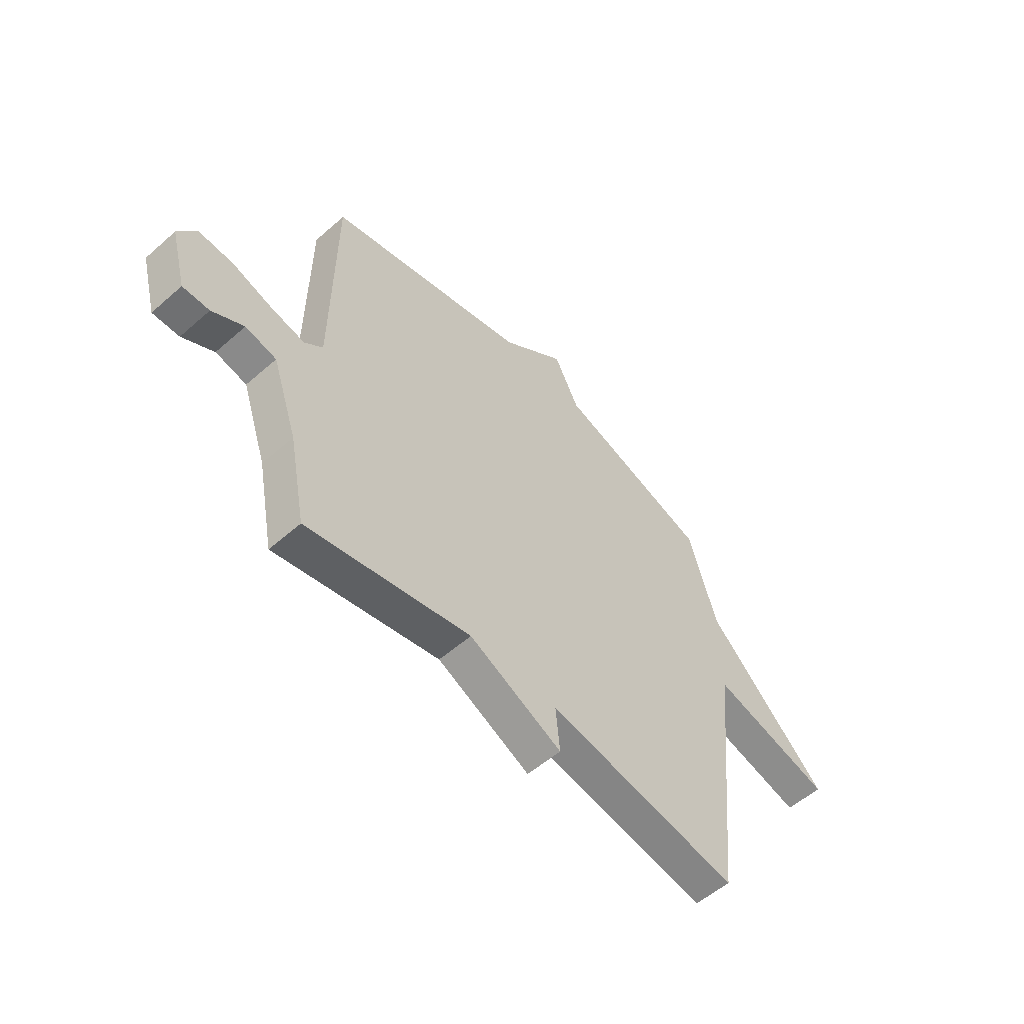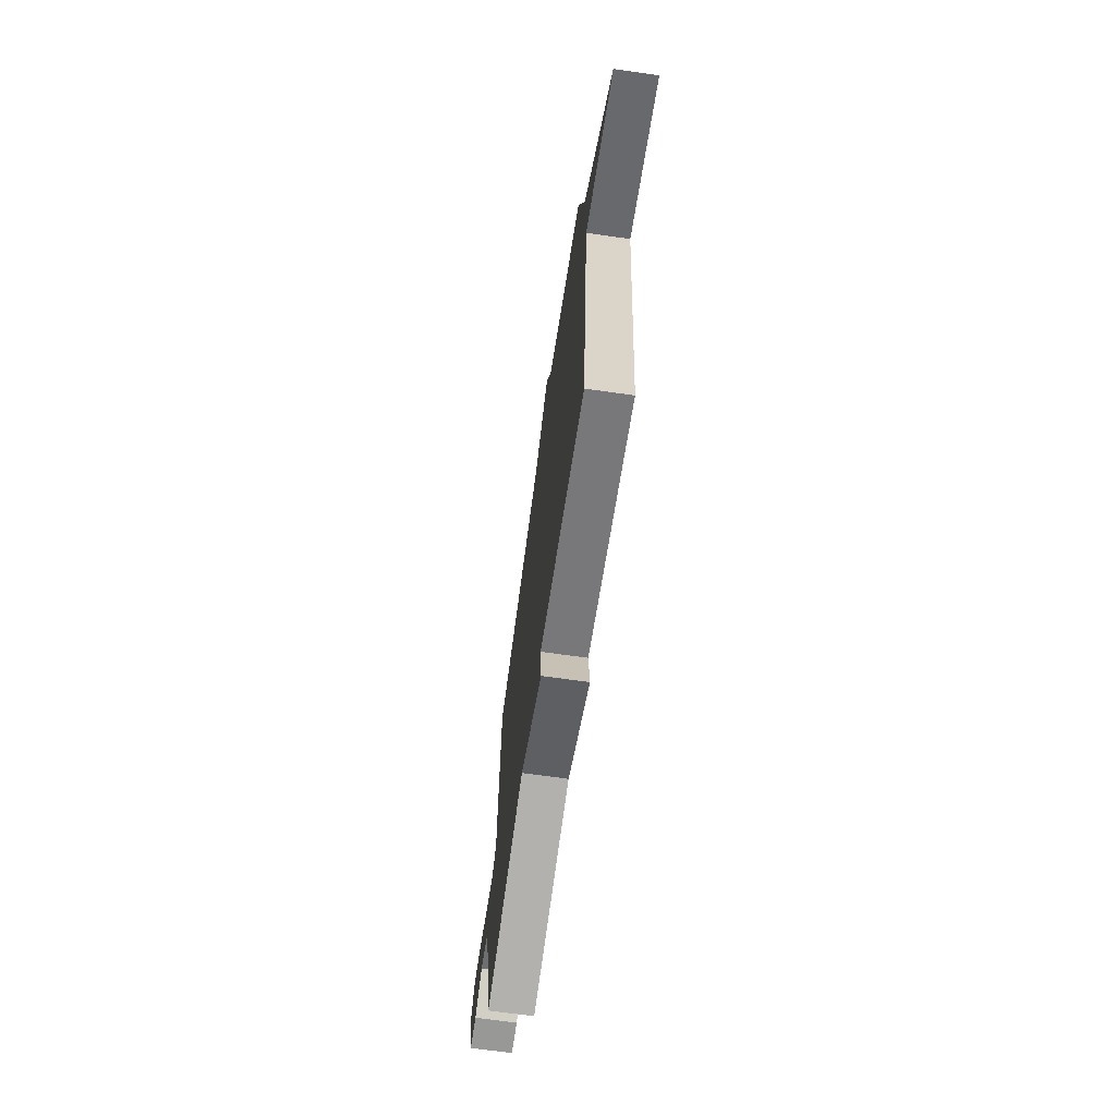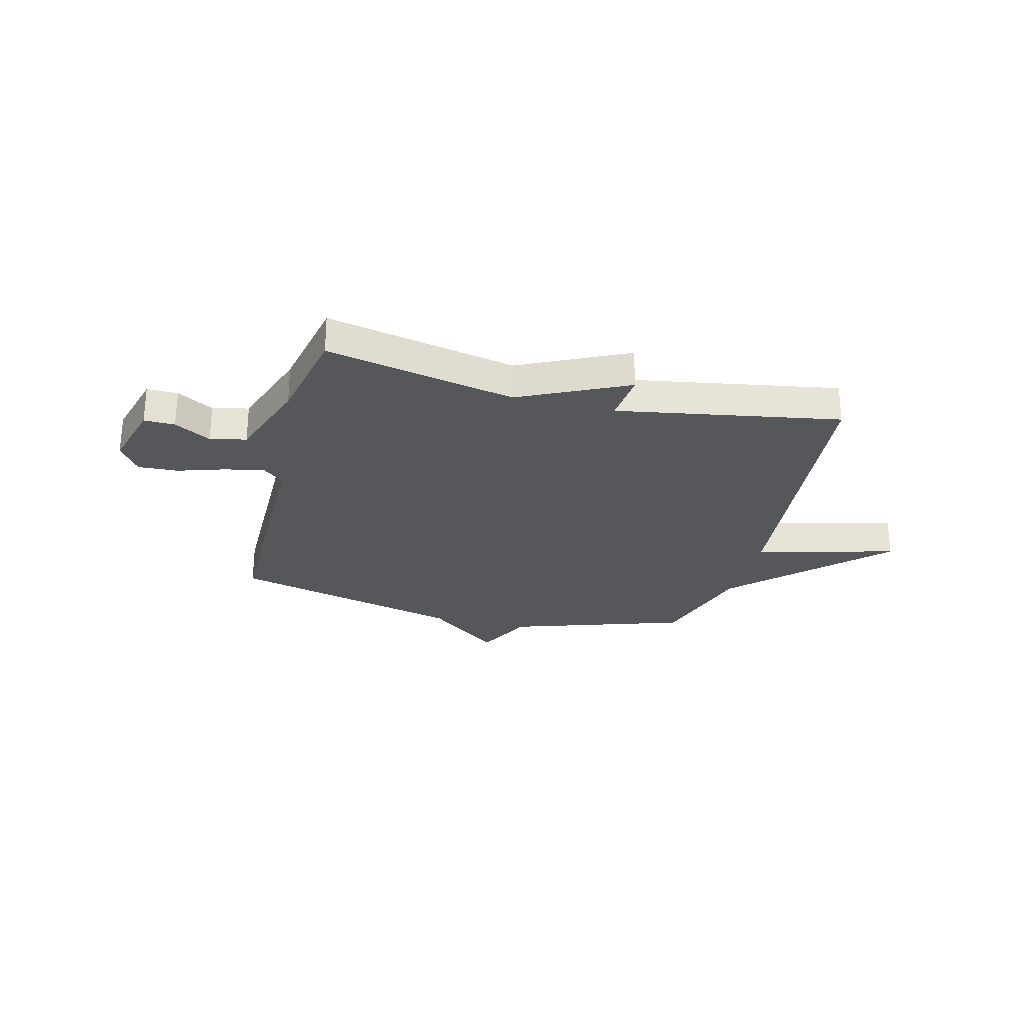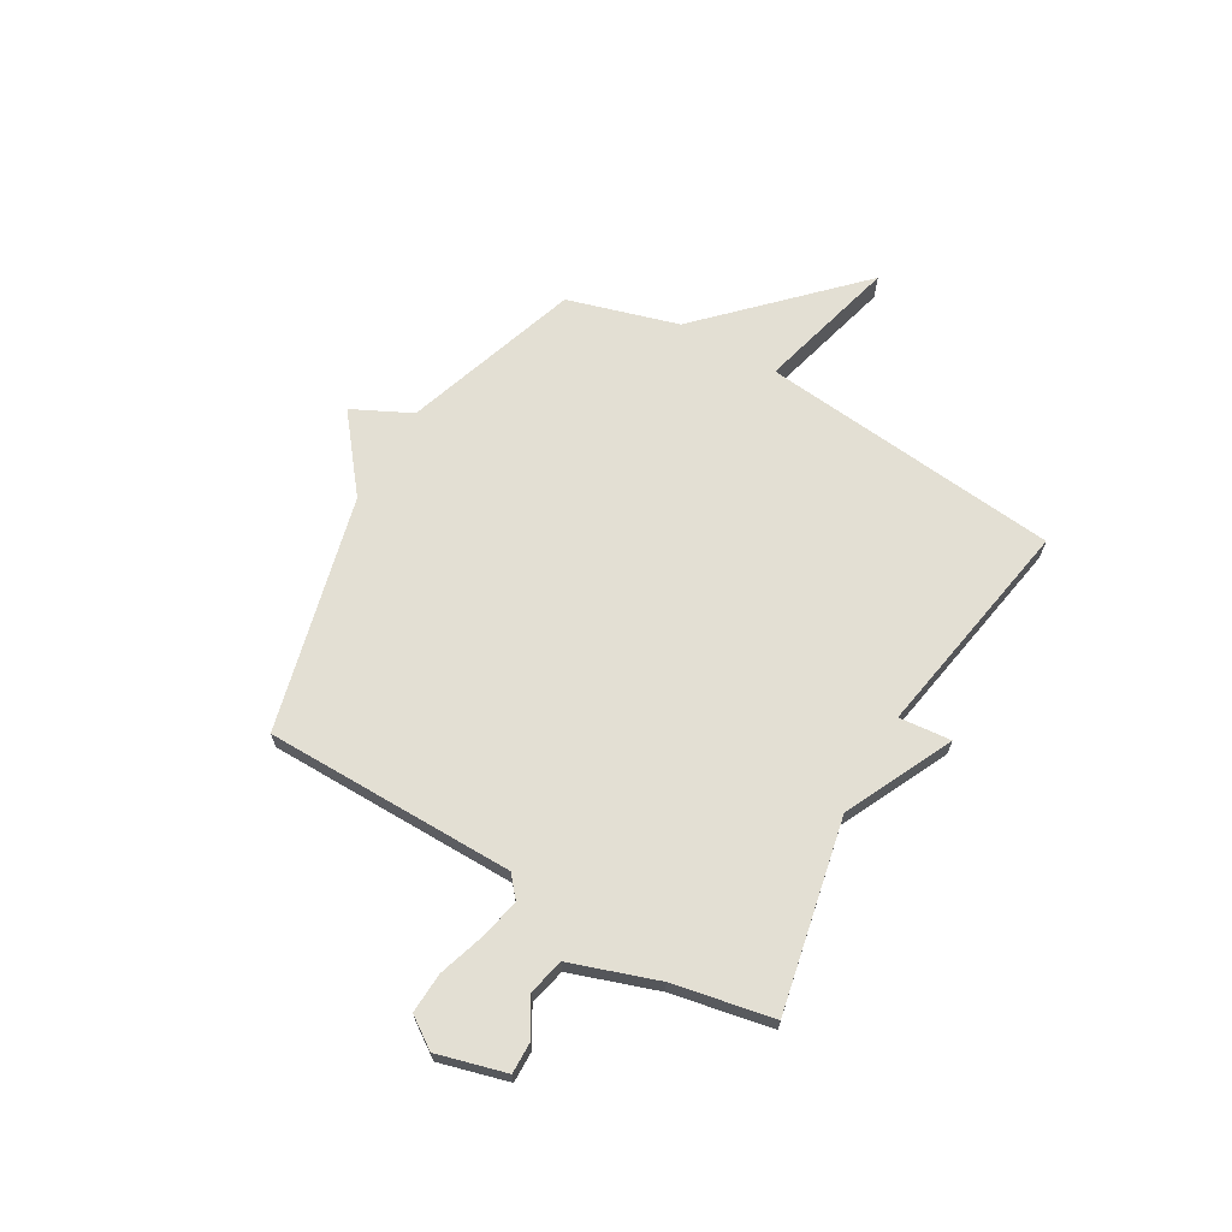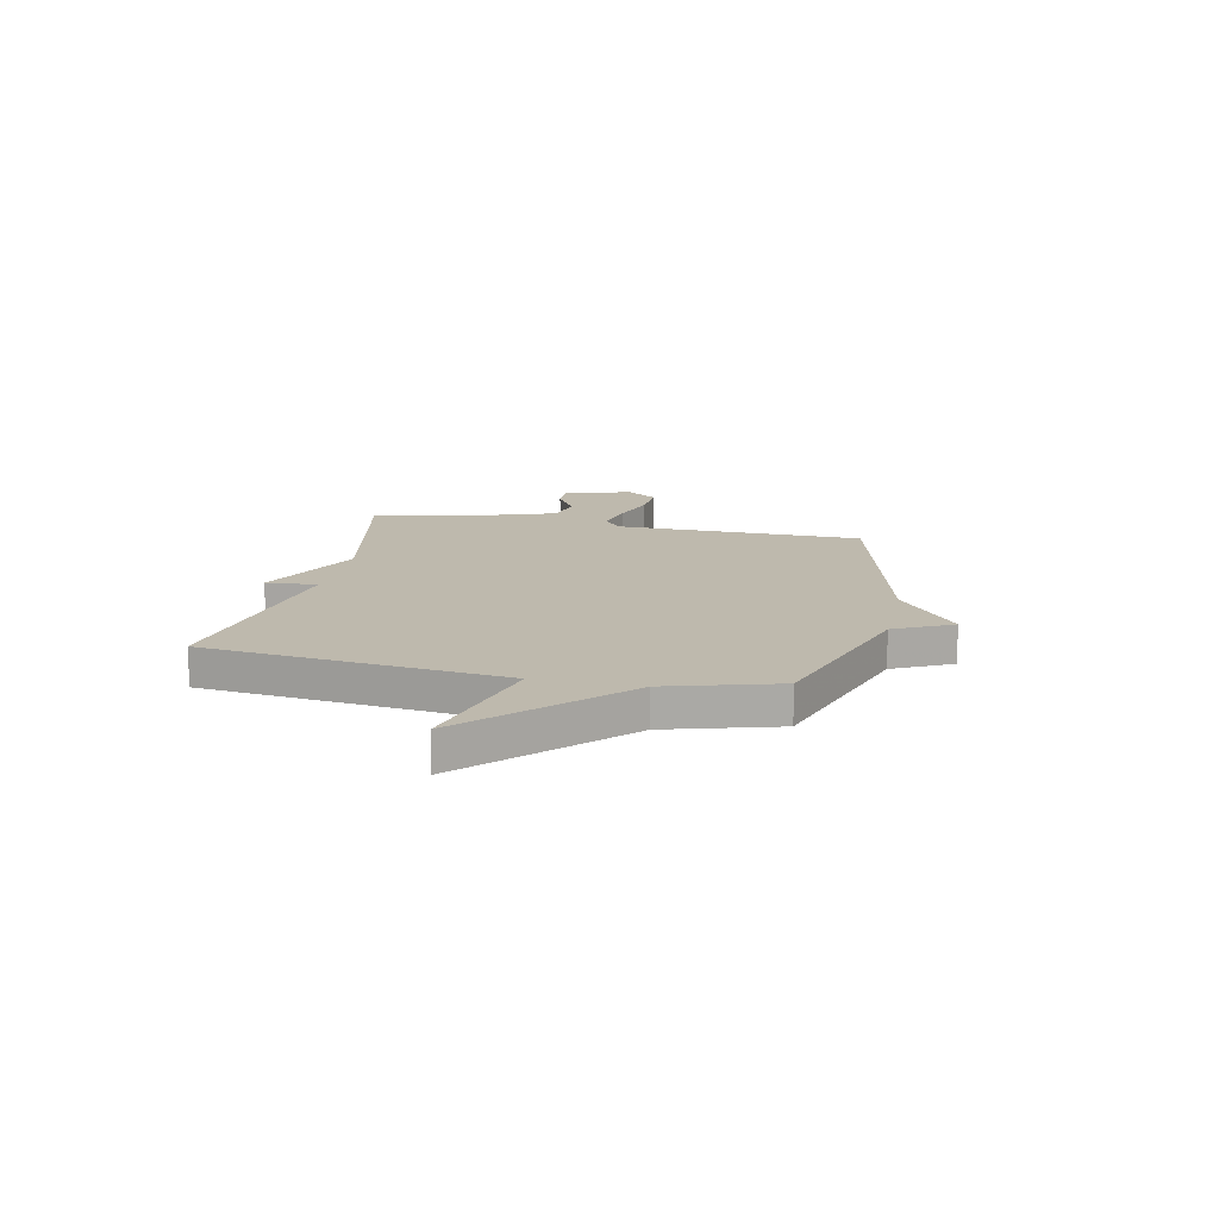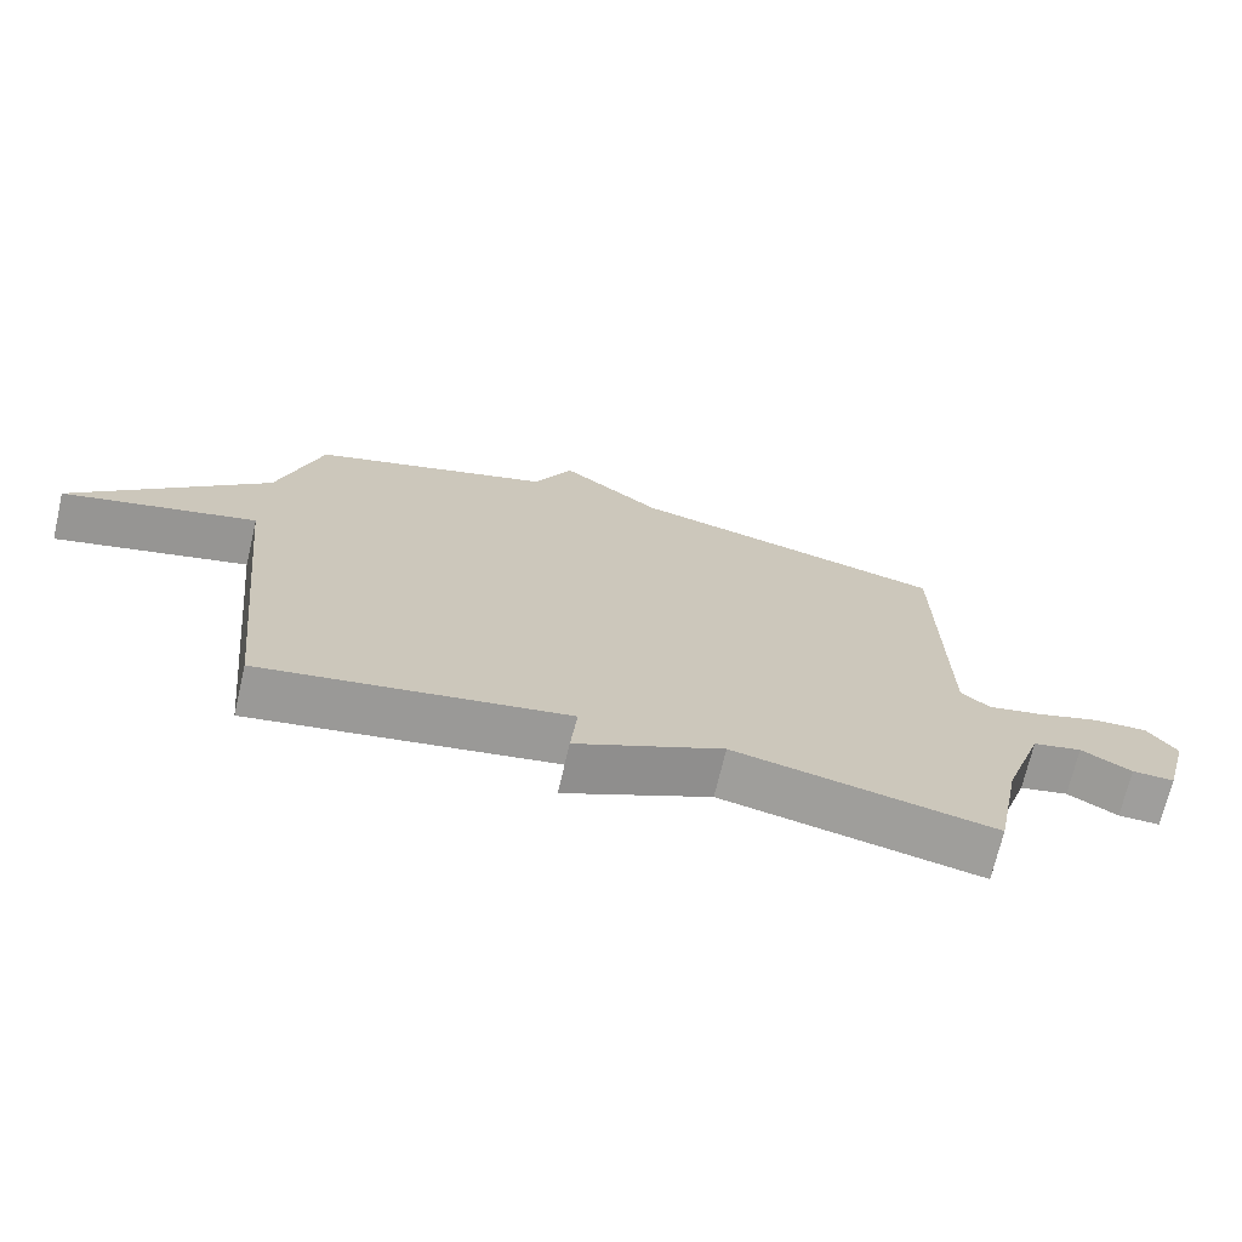
<metadata>
{"format":"obj","ext":"obj","renderer":"f3d","projection":"perspective","resolution":1024,"background":"white","views":[{"elev":-55.5,"azim":132.7,"up":"+Z"},{"elev":-67.5,"azim":-98.1,"up":"+Z"},{"elev":-27.0,"azim":165.6,"up":"+Y"},{"elev":66.9,"azim":120.0,"up":"+Y"},{"elev":15.1,"azim":-78.0,"up":"+Y"},{"elev":-71.0,"azim":-13.2,"up":"+Z"}]}
</metadata>
<code>
v 0.5 0.07 0.5
v 0.504 0.07 0.014
v 0.545 0.07 -0.021
v 0.623 0.07 -0.004
v 0.713 0.07 0.025
v 0.791 0.07 0.029
v 0.832 0.07 -0.031
v 0.796 0.07 -0.164
v 0.736 0.07 -0.163
v 0.665 0.07 -0.122
v 0.595 0.07 -0.138
v 0.538 0.07 -0.306
v 0.5 0.07 -0.5
v 0.132 0.07 -0.424
v -0.077 0.07 -0.525
v -0.068 0.07 -0.424
v -0.5 0.07 -0.5
v -0.562 0.07 0.085
v -0.836 0.07 0.013
v -0.562 0.07 0.285
v -0.5 0.07 0.5
v -0.156 0.07 0.614
v -0.1 0.07 0.728
v 0.044 0.07 0.614
v 0.5 0 0.5
v 0.504 0 0.014
v 0.545 0 -0.021
v 0.623 0 -0.004
v 0.713 0 0.025
v 0.791 0 0.029
v 0.832 0 -0.031
v 0.796 0 -0.164
v 0.736 0 -0.163
v 0.665 0 -0.122
v 0.595 0 -0.138
v 0.538 0 -0.306
v 0.5 0 -0.5
v 0.132 0 -0.424
v -0.077 0 -0.525
v -0.068 0 -0.424
v -0.5 0 -0.5
v -0.562 0 0.085
v -0.836 0 0.013
v -0.562 0 0.285
v -0.5 0 0.5
v -0.156 0 0.614
v -0.1 0 0.728
v 0.044 0 0.614
f 22 23 24
f 24 1 2
f 22 24 2
f 21 22 2
f 20 21 2
f 18 19 20
f 20 2 3
f 18 20 3
f 17 18 3
f 16 17 3
f 16 3 4
f 15 16 4
f 14 15 4
f 12 13 14
f 11 12 14 4
f 5 6 7
f 4 5 7
f 11 4 7
f 10 11 7
f 7 8 9 10
f 48 47 46
f 26 25 48
f 26 48 46
f 26 46 45
f 26 45 44
f 44 43 42
f 27 26 44
f 27 44 42
f 27 42 41
f 27 41 40
f 28 27 40
f 28 40 39
f 28 39 38
f 38 37 36
f 28 38 36 35
f 31 30 29
f 31 29 28
f 31 28 35
f 31 35 34
f 34 33 32 31
f 1 25 26 2
f 2 26 27 3
f 3 27 28 4
f 4 28 29 5
f 5 29 30 6
f 6 30 31 7
f 7 31 32 8
f 8 32 33 9
f 9 33 34 10
f 10 34 35 11
f 11 35 36 12
f 12 36 37 13
f 13 37 38 14
f 14 38 39 15
f 15 39 40 16
f 16 40 41 17
f 17 41 42 18
f 18 42 43 19
f 19 43 44 20
f 20 44 45 21
f 21 45 46 22
f 22 46 47 23
f 23 47 48 24
f 24 48 25 1

</code>
